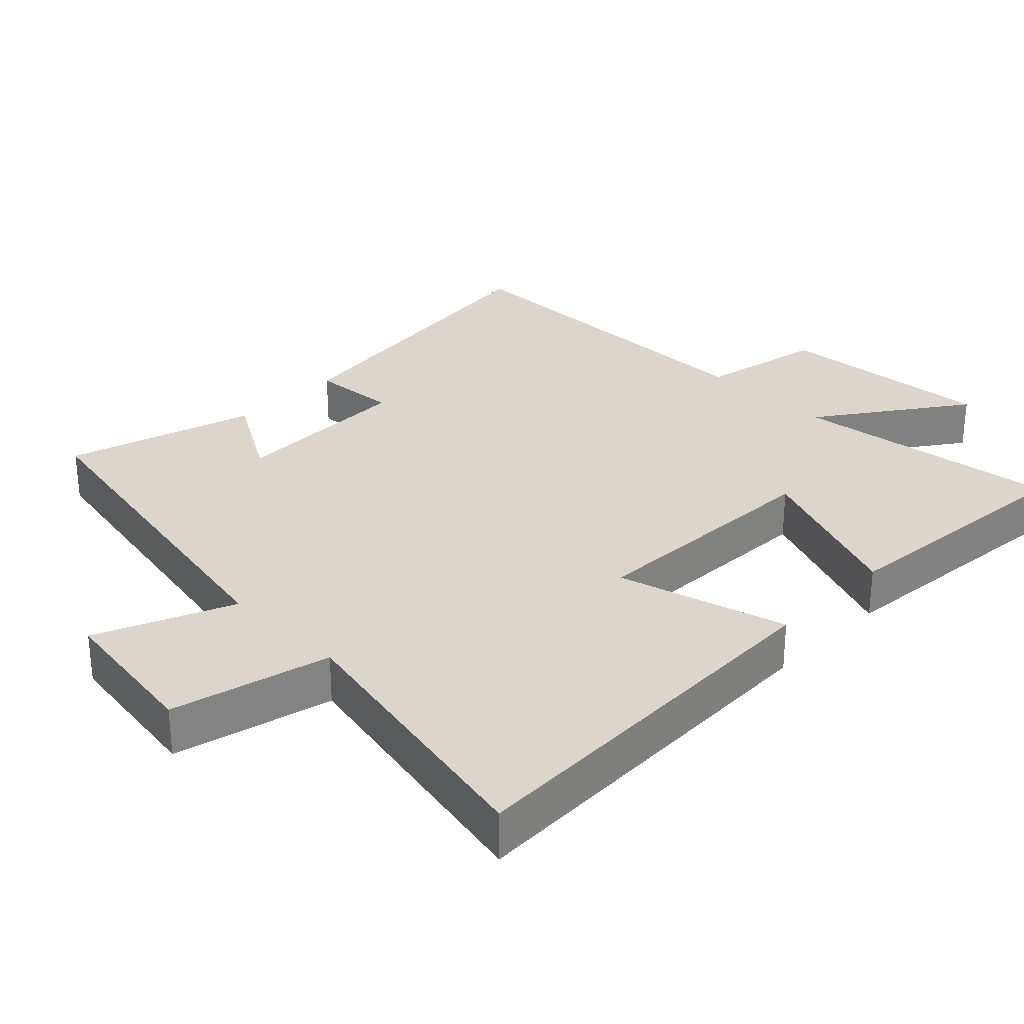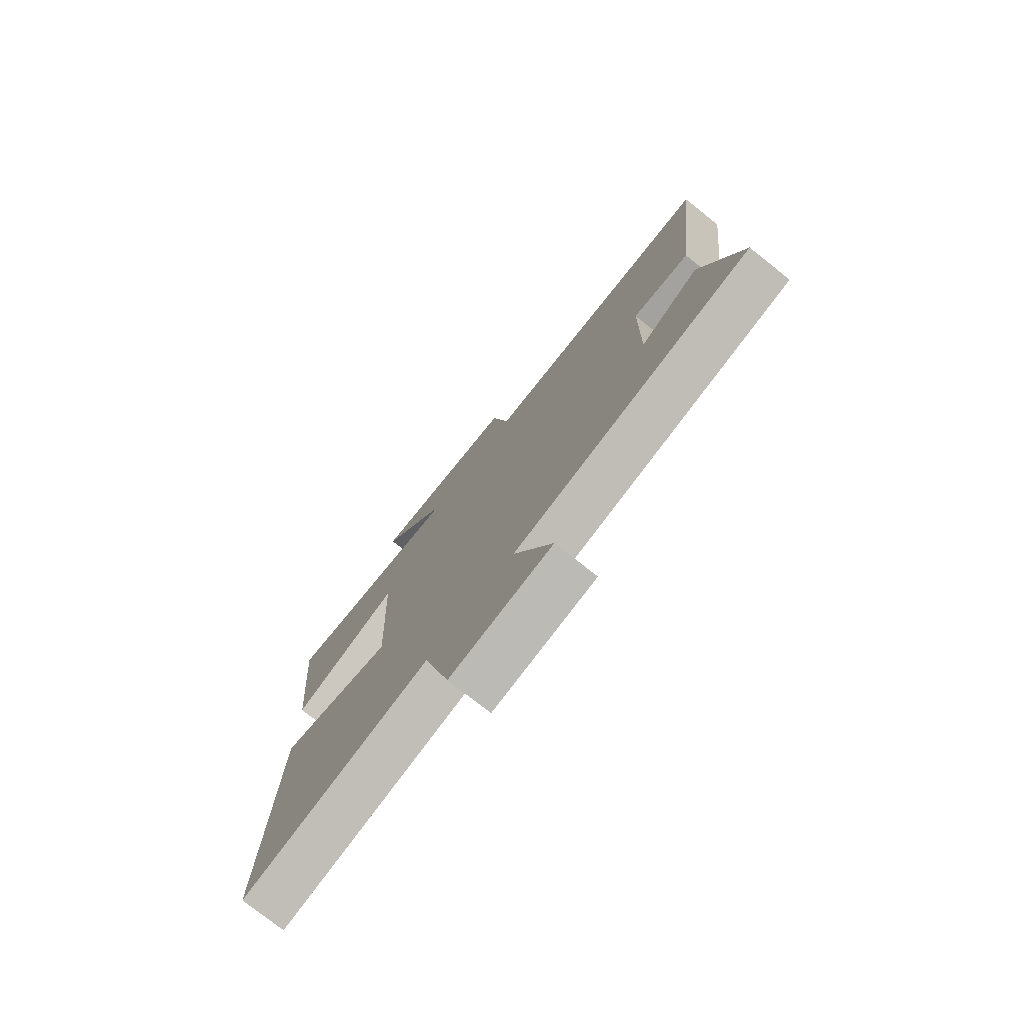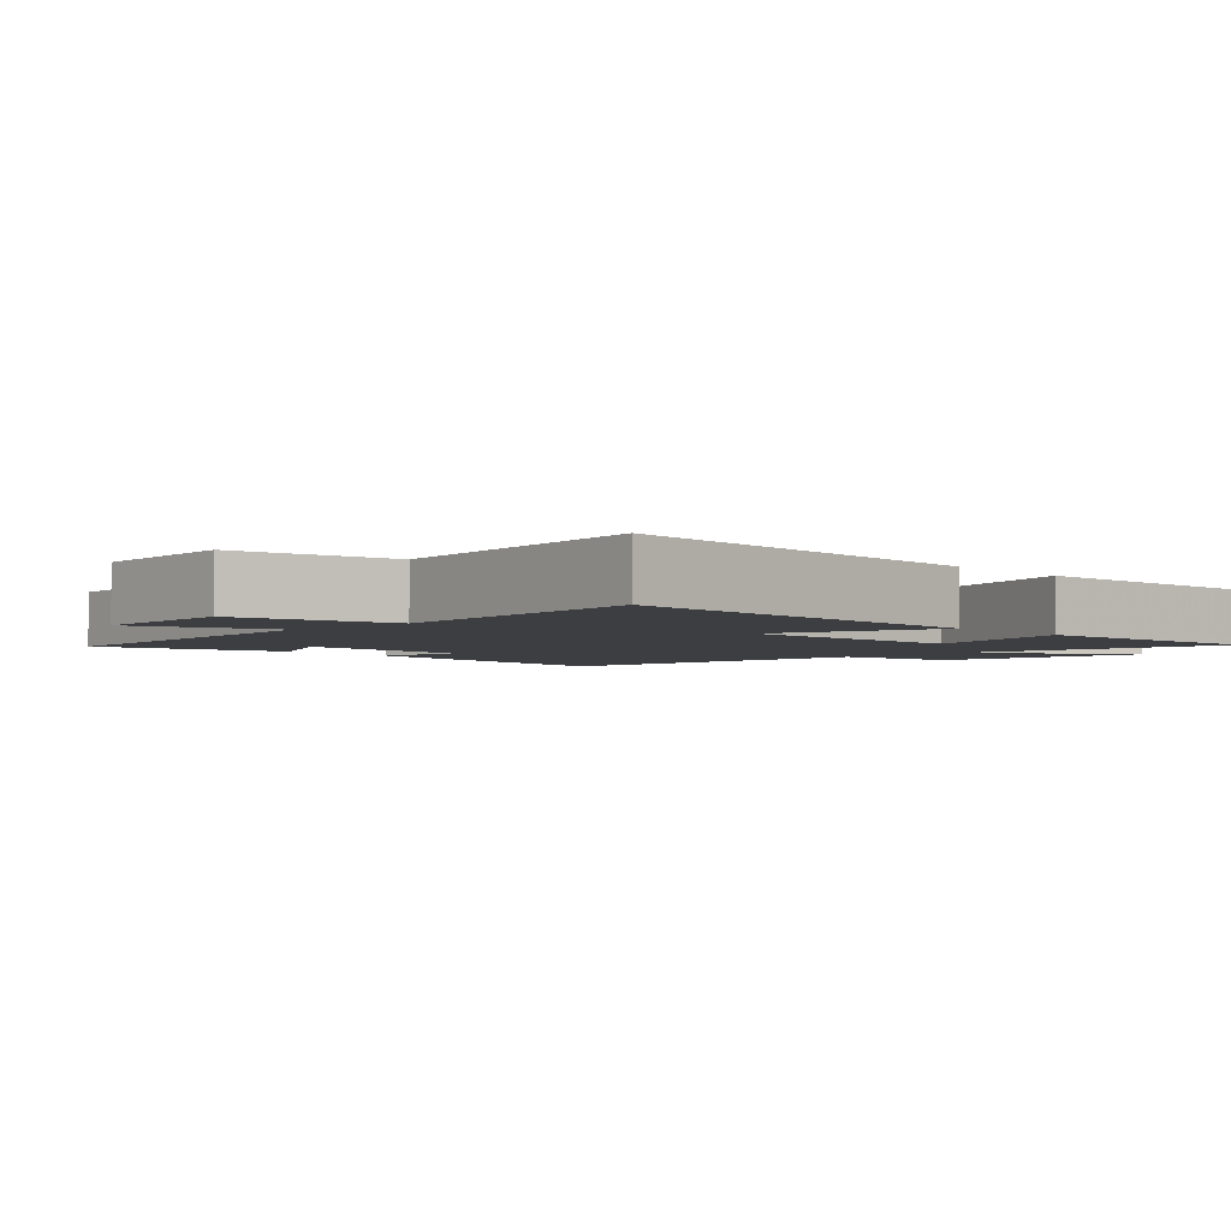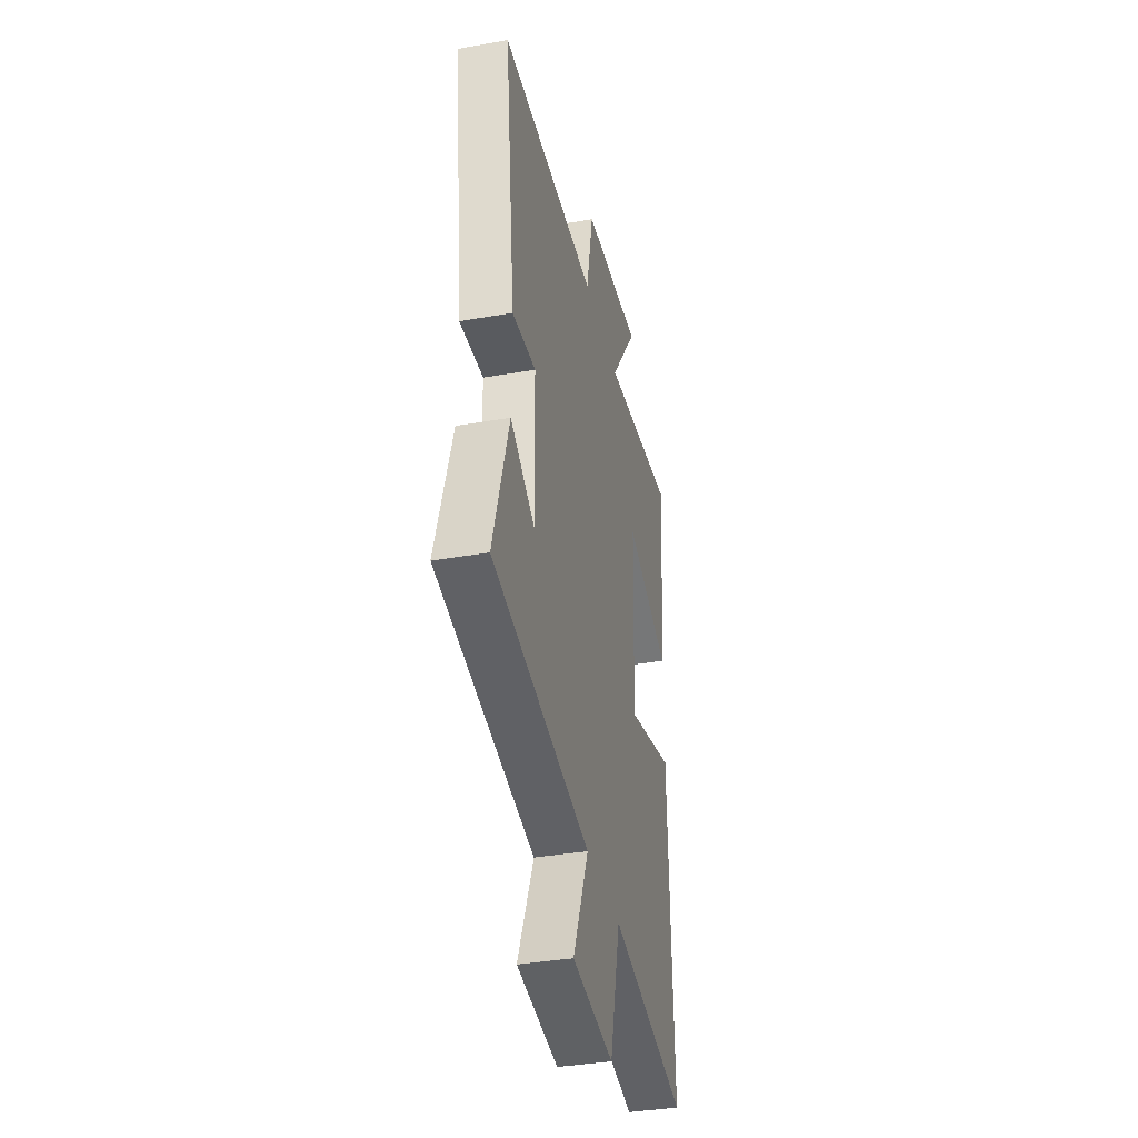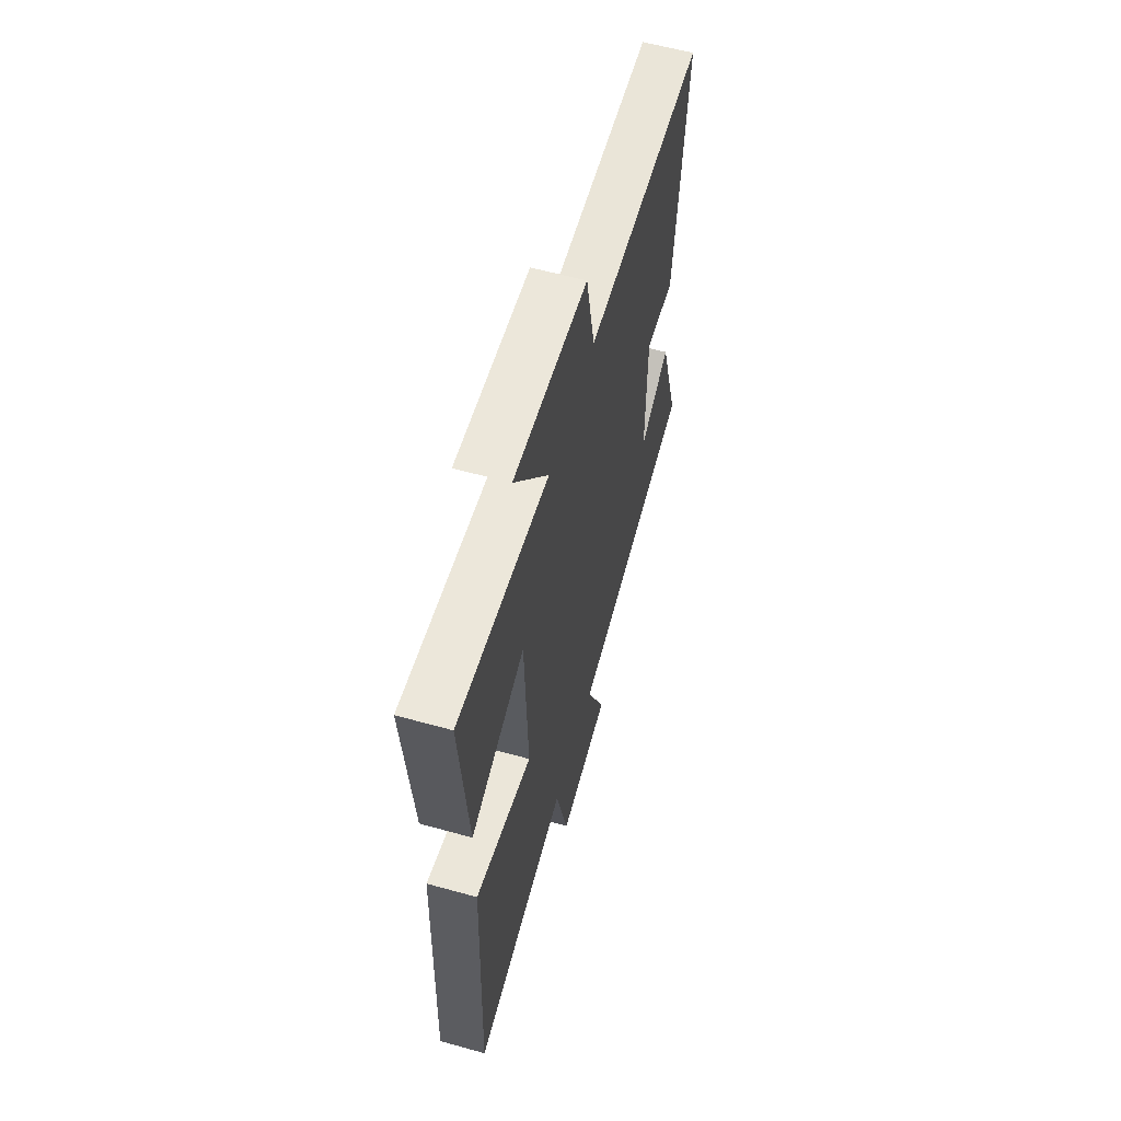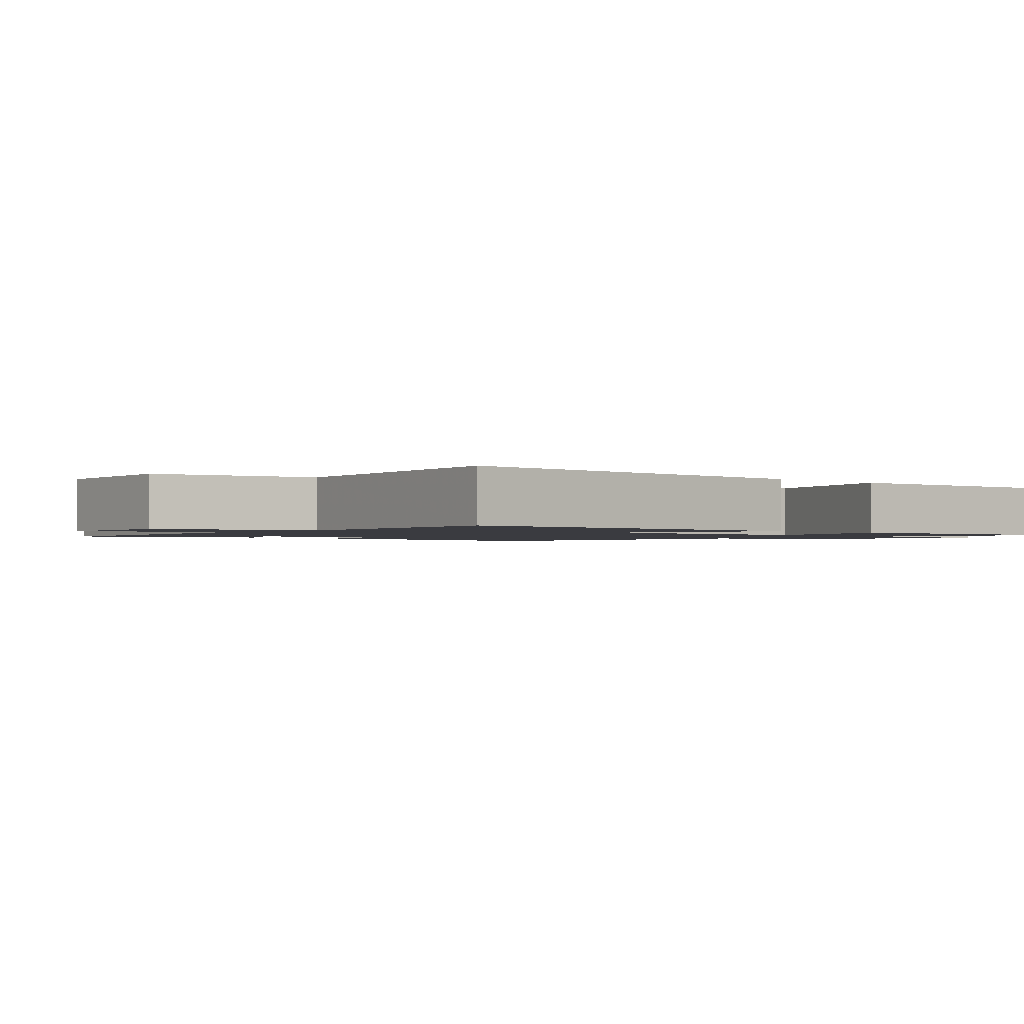
<metadata>
{"format":"obj","ext":"obj","renderer":"f3d","projection":"perspective","resolution":1024,"background":"white","views":[{"elev":30.0,"azim":-135.3,"up":"+Y"},{"elev":-76.6,"azim":51.6,"up":"+Z"},{"elev":-3.3,"azim":-137.6,"up":"+Y"},{"elev":-37.1,"azim":102.8,"up":"+Z"},{"elev":59.9,"azim":-74.1,"up":"+Z"},{"elev":-1.4,"azim":-133.5,"up":"+Y"}]}
</metadata>
<code>
v 0.582 0.07 -0.404
v 0.072 0.07 -0.5
v 0.154 0.07 -0.695
v -0.062 0.07 -0.727
v -0.118 0.07 -0.5
v -0.519 0.07 -0.582
v -0.5 0.07 -0.009
v -0.257 0.07 -0.077
v -0.271 0.07 0.273
v -0.5 0.07 0.185
v -0.533 0.07 0.553
v -0.149 0.07 0.5
v -0.294 0.07 0.706
v 0.016 0.07 0.678
v 0.053 0.07 0.5
v 0.554 0.07 0.493
v 0.5 0.07 0.039
v 0.378 0.07 0.049
v 0.374 0.07 -0.209
v 0.5 0.07 -0.135
v 0.582 0 -0.404
v 0.072 0 -0.5
v 0.154 0 -0.695
v -0.062 0 -0.727
v -0.118 0 -0.5
v -0.519 0 -0.582
v -0.5 0 -0.009
v -0.257 0 -0.077
v -0.271 0 0.273
v -0.5 0 0.185
v -0.533 0 0.553
v -0.149 0 0.5
v -0.294 0 0.706
v 0.016 0 0.678
v 0.053 0 0.5
v 0.554 0 0.493
v 0.5 0 0.039
v 0.378 0 0.049
v 0.374 0 -0.209
v 0.5 0 -0.135
f 19 20 1 2
f 18 19 2
f 15 16 17 18
f 15 18 2
f 12 13 14 15
f 12 15 2
f 9 10 11 12
f 8 9 12 2
f 5 6 7 8
f 5 8 2 3
f 3 4 5
f 22 21 40 39
f 22 39 38
f 38 37 36 35
f 22 38 35
f 35 34 33 32
f 22 35 32
f 32 31 30 29
f 22 32 29 28
f 28 27 26 25
f 23 22 28 25
f 25 24 23
f 1 21 22 2
f 2 22 23 3
f 3 23 24 4
f 4 24 25 5
f 5 25 26 6
f 6 26 27 7
f 7 27 28 8
f 8 28 29 9
f 9 29 30 10
f 10 30 31 11
f 11 31 32 12
f 12 32 33 13
f 13 33 34 14
f 14 34 35 15
f 15 35 36 16
f 16 36 37 17
f 17 37 38 18
f 18 38 39 19
f 19 39 40 20
f 20 40 21 1

</code>
